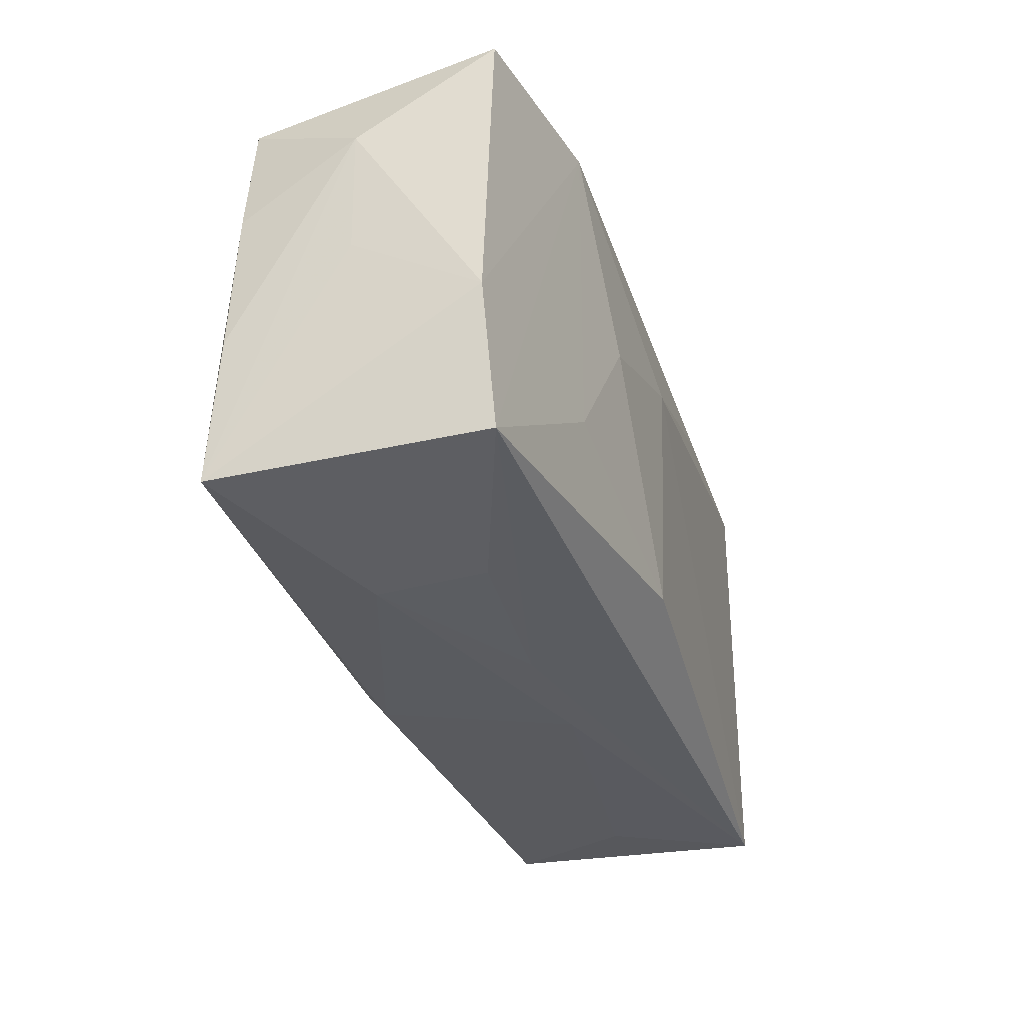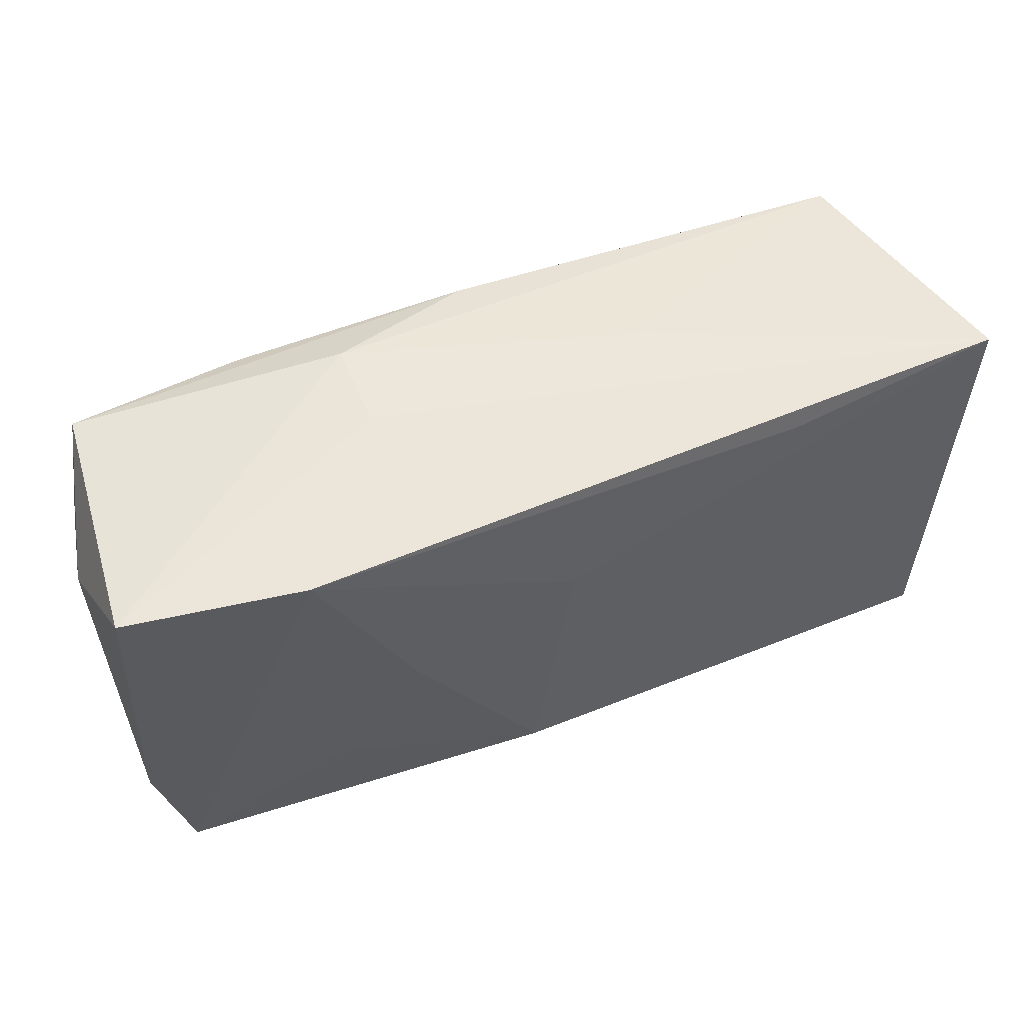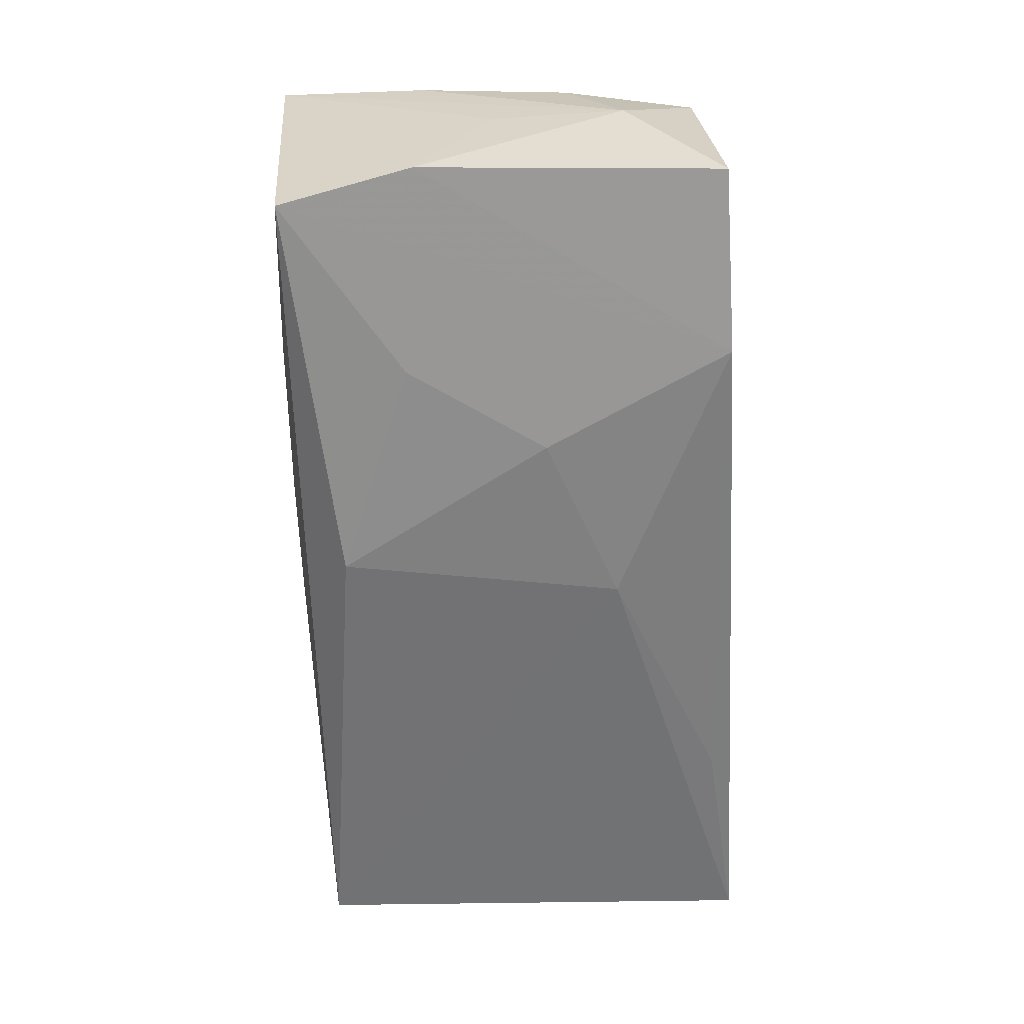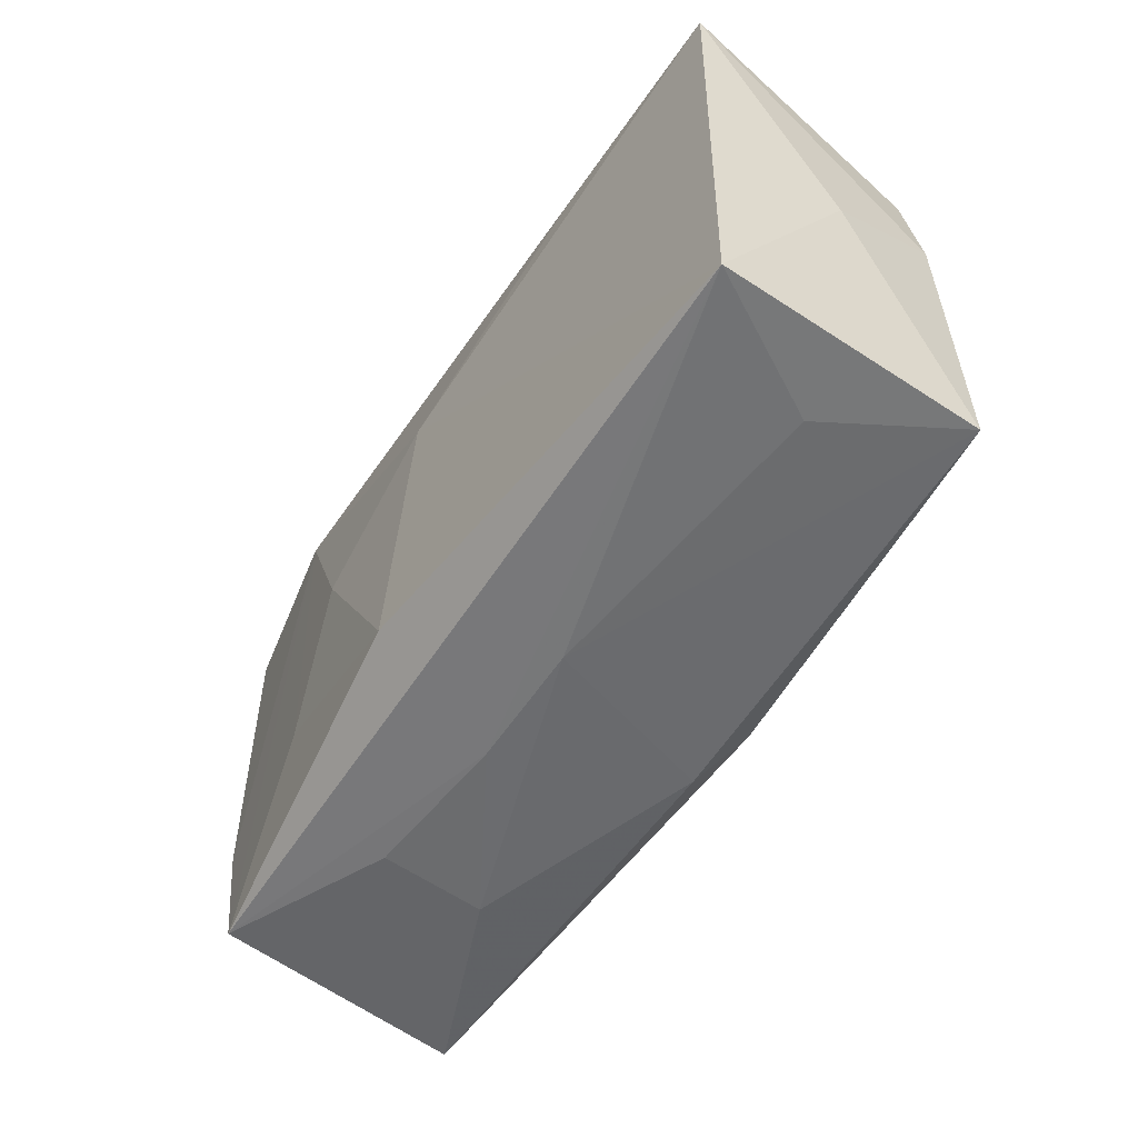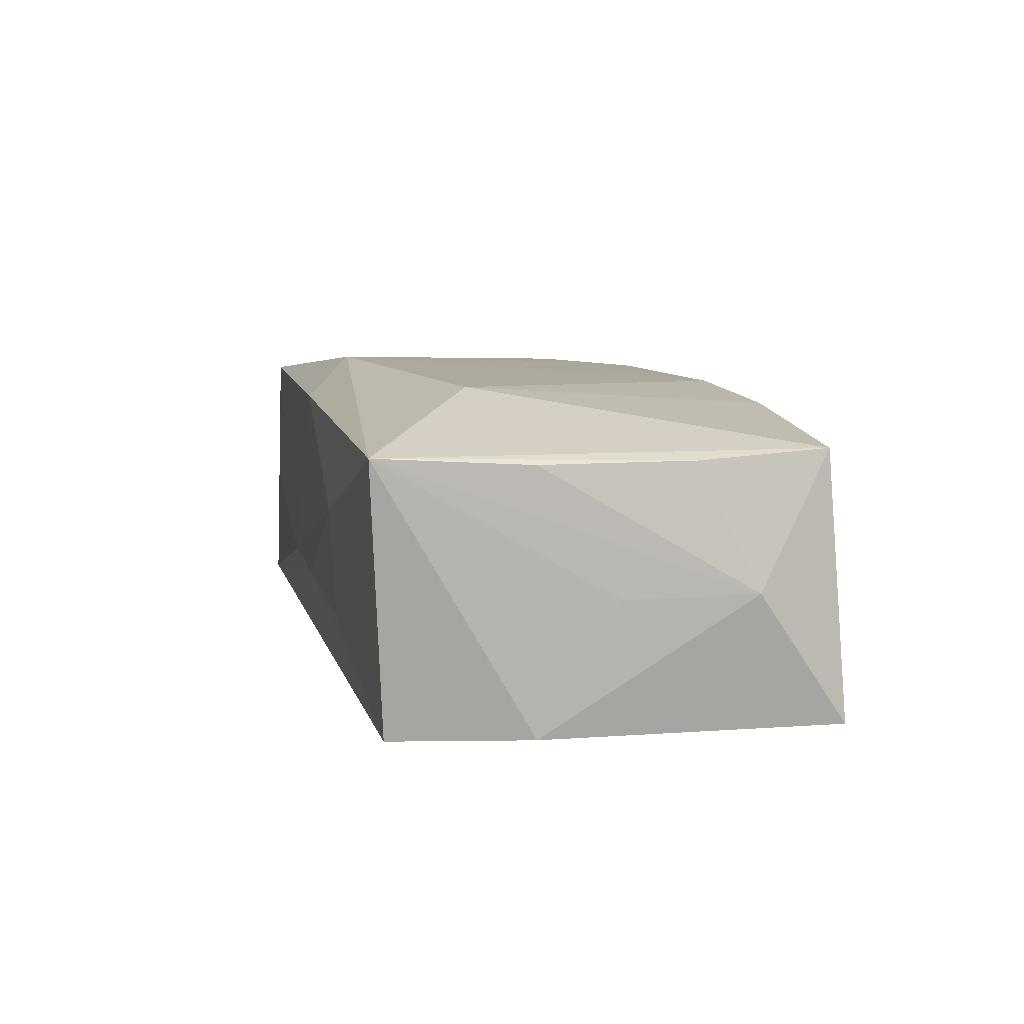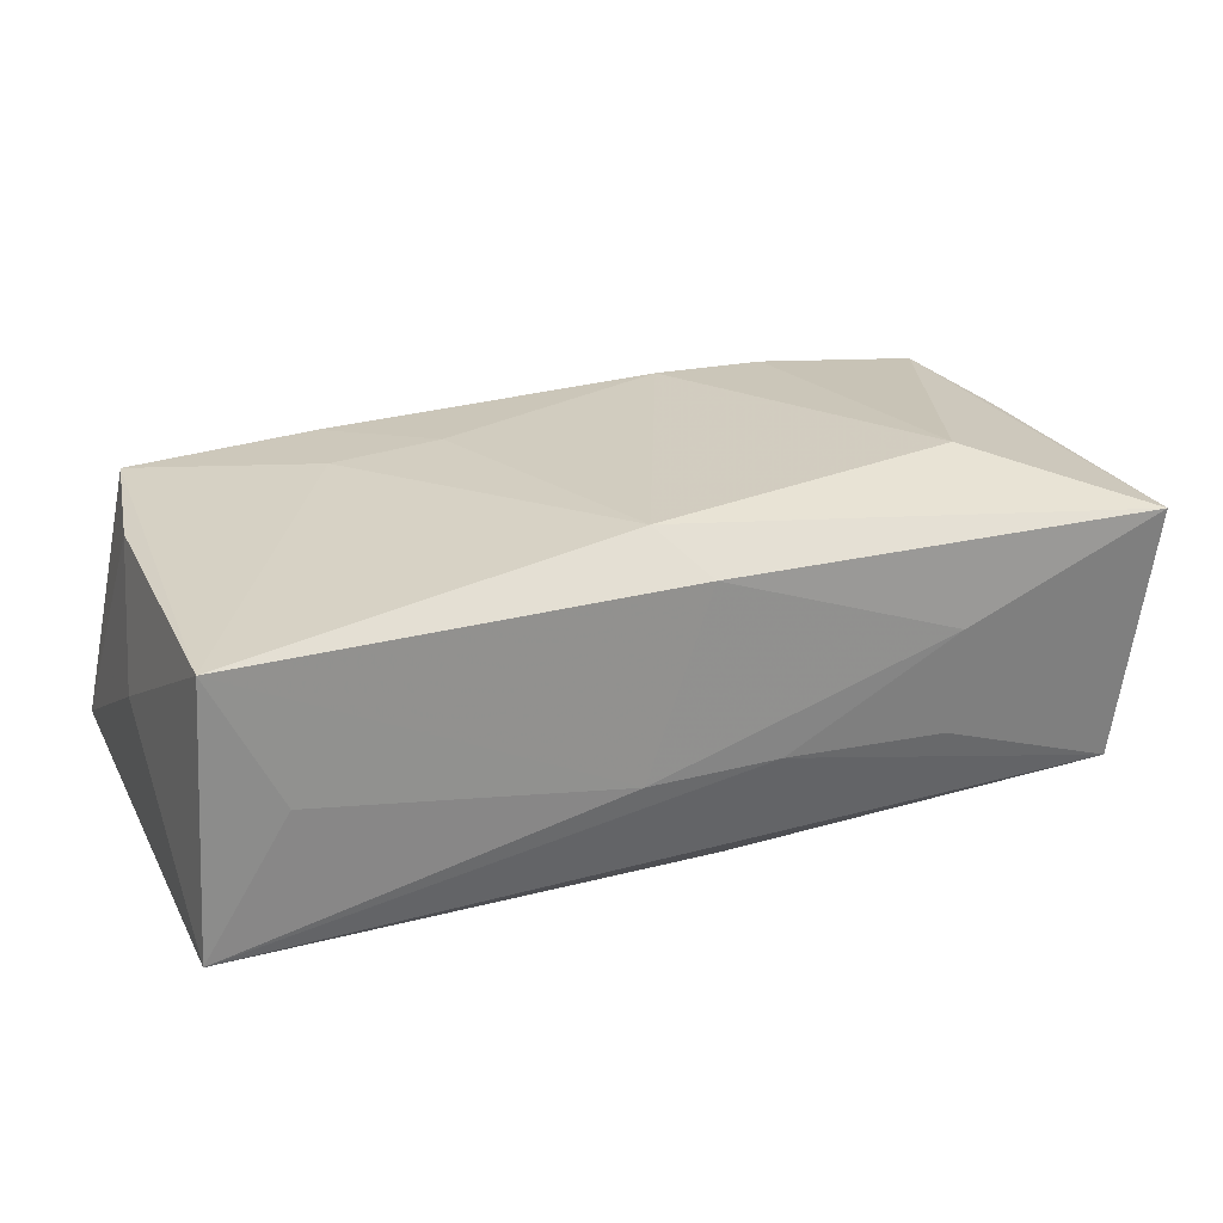
<metadata>
{"format":"obj","ext":"obj","renderer":"f3d","projection":"perspective","resolution":1024,"background":"white","views":[{"elev":-33.5,"azim":109.2,"up":"+Y"},{"elev":54.2,"azim":158.2,"up":"+Y"},{"elev":-60.1,"azim":92.5,"up":"+Z"},{"elev":-54.0,"azim":-121.5,"up":"+Y"},{"elev":9.4,"azim":77.9,"up":"+Z"},{"elev":27.4,"azim":-21.4,"up":"+Z"}]}
</metadata>
<code>
v -0.02036 0.01757 -0.01219
v 0.005448 -0.01942 -0.003363
v -0.03843 0.01952 -0.01105
v 0.01982 0.01686 0.01224
v 0.03641 0.006268 0.009933
v 0.03714 -0.006251 0.01006
v 0.02169 0.01876 -0.01334
v -0.003246 -0.01489 0.01482
v 0.0096 0.01533 0.0132
v -0.01188 0.01947 0.0003315
v -0.005414 -0.01958 -0.003313
v 0.03735 -0.006192 -0.0105
v 0.003244 -0.01413 -0.01415
v 0.03633 0.01848 -0.01097
v 0.02377 -0.008969 0.01449
v 0.03471 -0.01727 -0.01068
v 0.01207 0.01943 0.007547
v -3.761e-05 0.009076 -0.01415
v -0.03062 -0.01883 0.0002431
v 0.014 0.003463 -0.01415
v -0.0361 0.006264 0.01045
v 0.0376 0.0001298 -0.0001385
v -0.03789 0.0001328 0.0004063
v 0.01926 -0.01884 -0.004516
v 0.0001476 -0.01878 0.01167
v -0.01887 0.01631 0.01212
v 0.0001477 0.01825 0.01147
v 0.01981 -0.01937 0.004386
v -0.03745 -0.01863 -0.01098
v -0.02017 0.007821 0.01288
v -0.01101 0.008137 0.01334
v 0.03783 0.01086 -7.75e-05
v 0.03696 -0.01845 0.01085
v -0.03428 0.01738 0.01085
v 0.01205 0.01952 0.0001591
v 0.02079 -0.007747 -0.01293
v -0.03591 -0.01806 0.01115
v 0.03445 0.01732 0.01032
f 29 3 18
f 13 29 18
f 13 16 29
f 18 3 1
f 35 17 14
f 29 16 2
f 3 34 10
f 34 17 10
f 35 3 10
f 10 17 35
f 21 34 3
f 21 37 34
f 8 33 15
f 4 9 15
f 15 9 8
f 27 17 34
f 27 9 4
f 12 33 16
f 4 15 38
f 38 14 17
f 38 33 5
f 38 15 33
f 17 27 38
f 38 27 4
f 18 1 7
f 7 1 3
f 7 12 16
f 14 12 7
f 7 3 35
f 35 14 7
f 16 33 28
f 29 2 11
f 2 28 11
f 23 21 3
f 37 21 23
f 3 29 23
f 29 37 23
f 8 9 31
f 26 27 34
f 9 27 26
f 26 31 9
f 32 12 14
f 32 38 5
f 14 38 32
f 20 13 18
f 18 7 20
f 24 2 16
f 16 28 24
f 24 28 2
f 19 37 29
f 29 11 19
f 19 11 37
f 37 11 25
f 25 11 28
f 25 28 33
f 25 33 8
f 8 37 25
f 8 31 30
f 30 37 8
f 34 37 30
f 30 26 34
f 31 26 30
f 5 33 6
f 6 32 5
f 33 32 6
f 33 12 22
f 22 32 33
f 12 32 22
f 36 7 16
f 36 20 7
f 16 13 36
f 13 20 36

</code>
